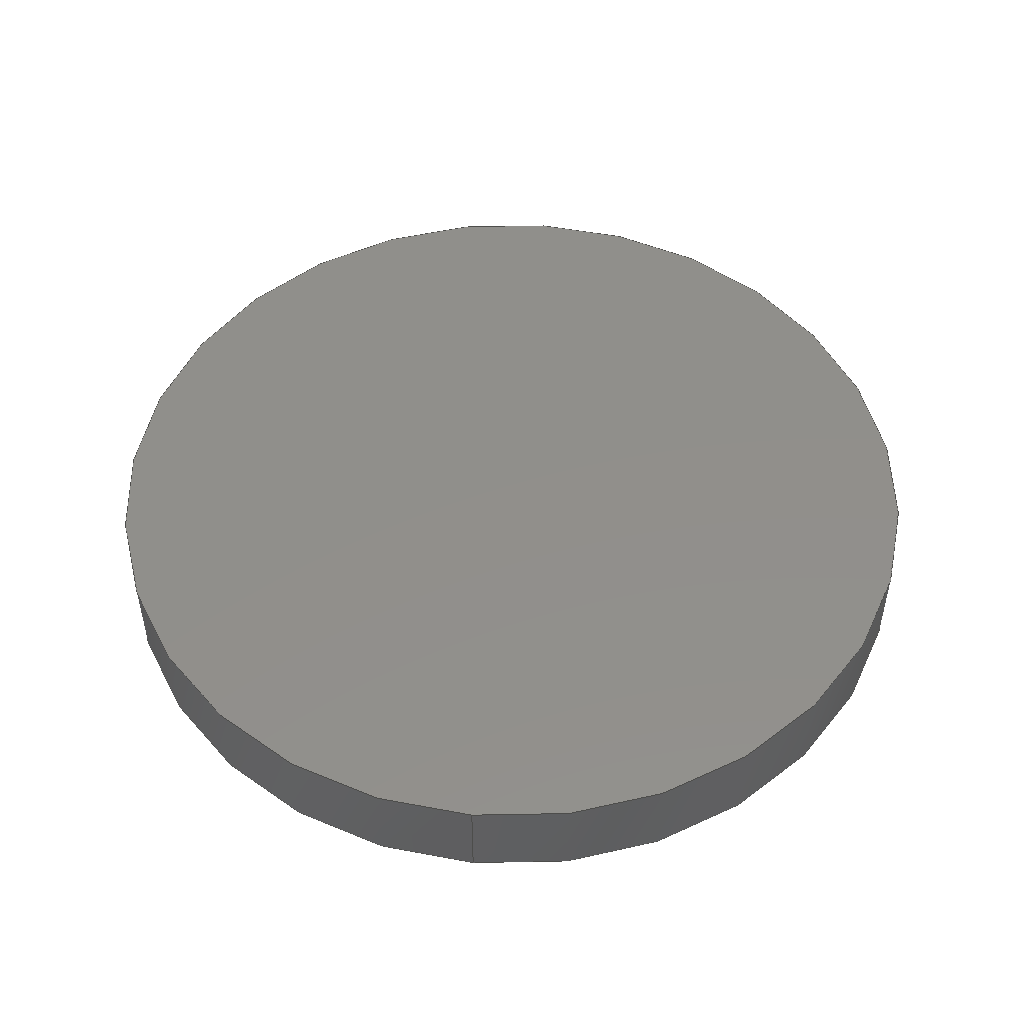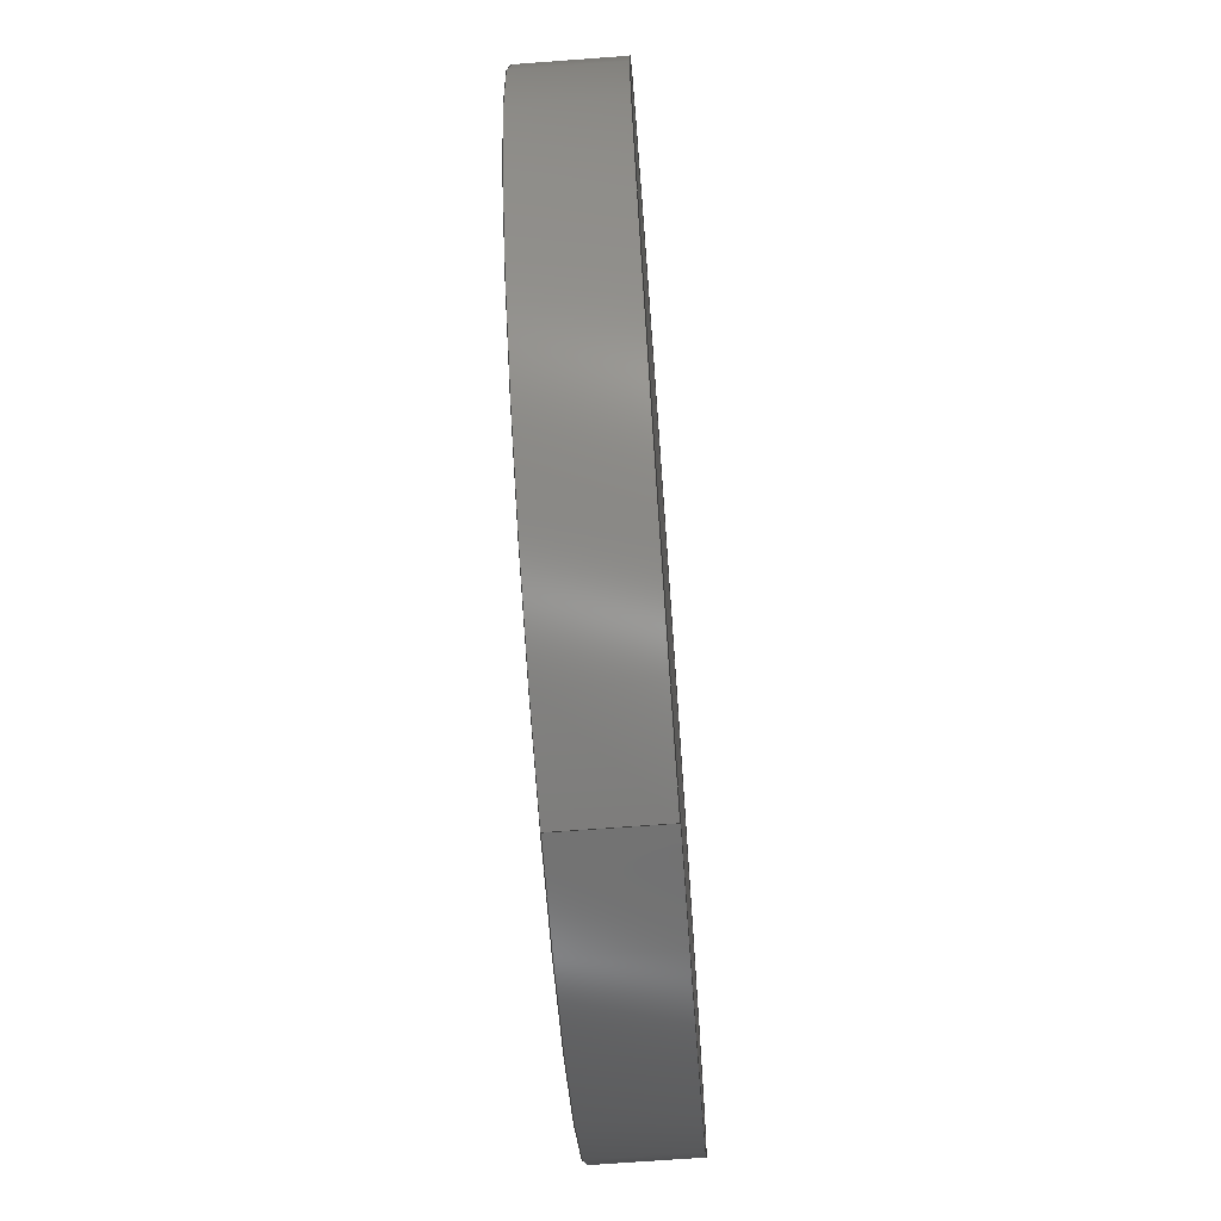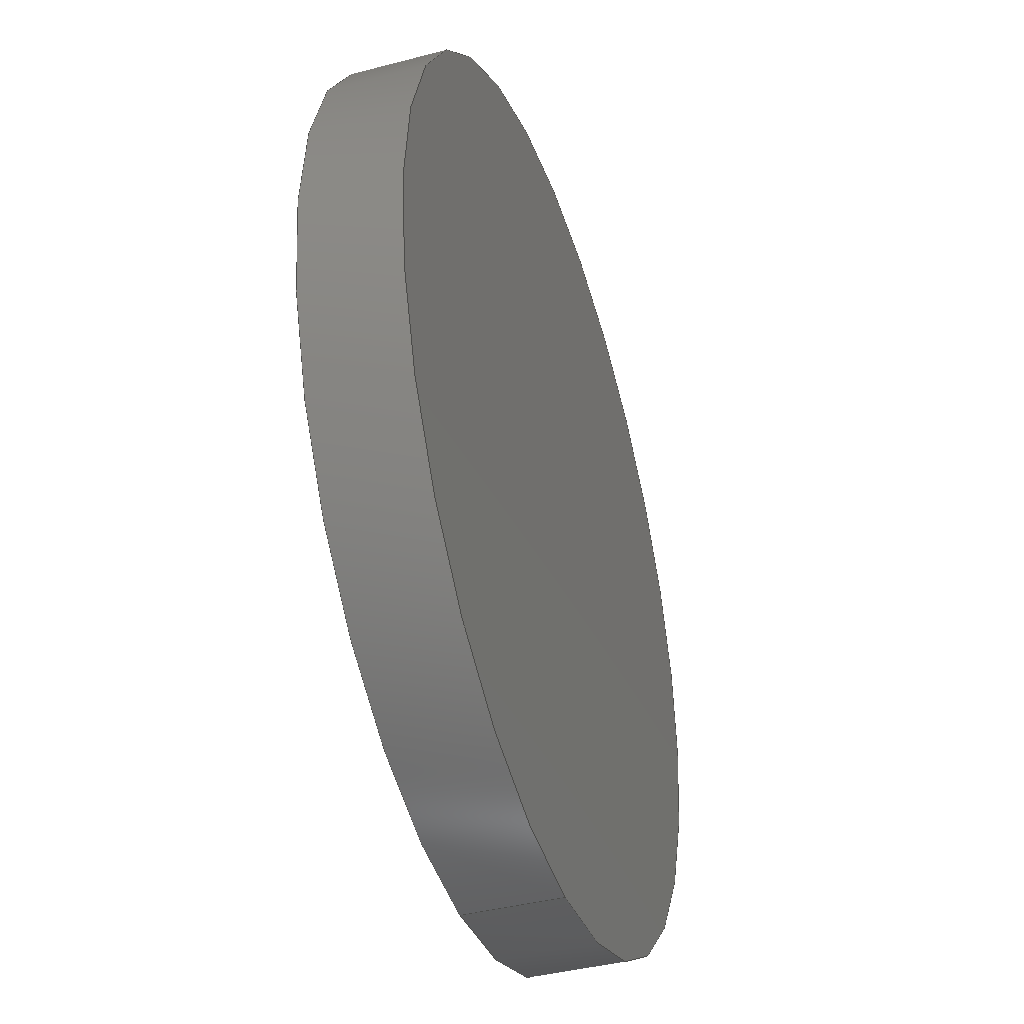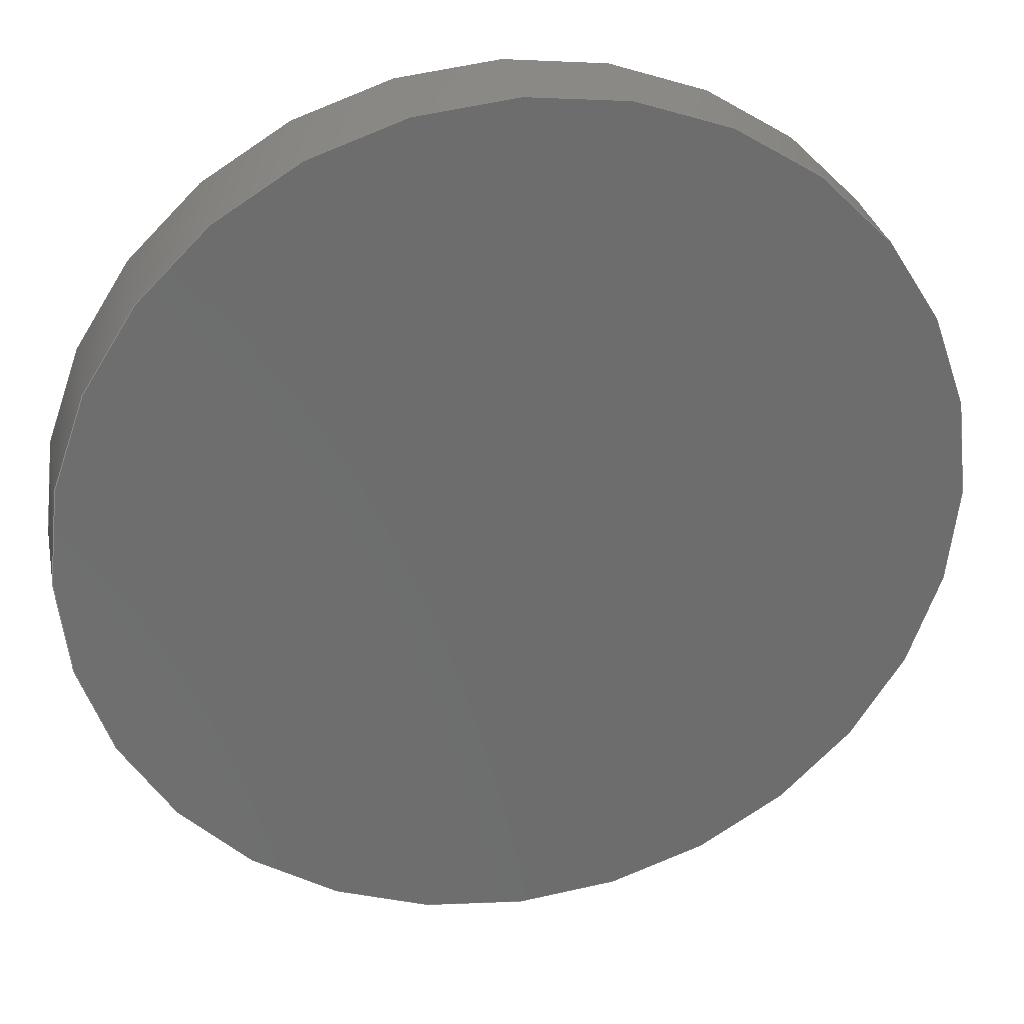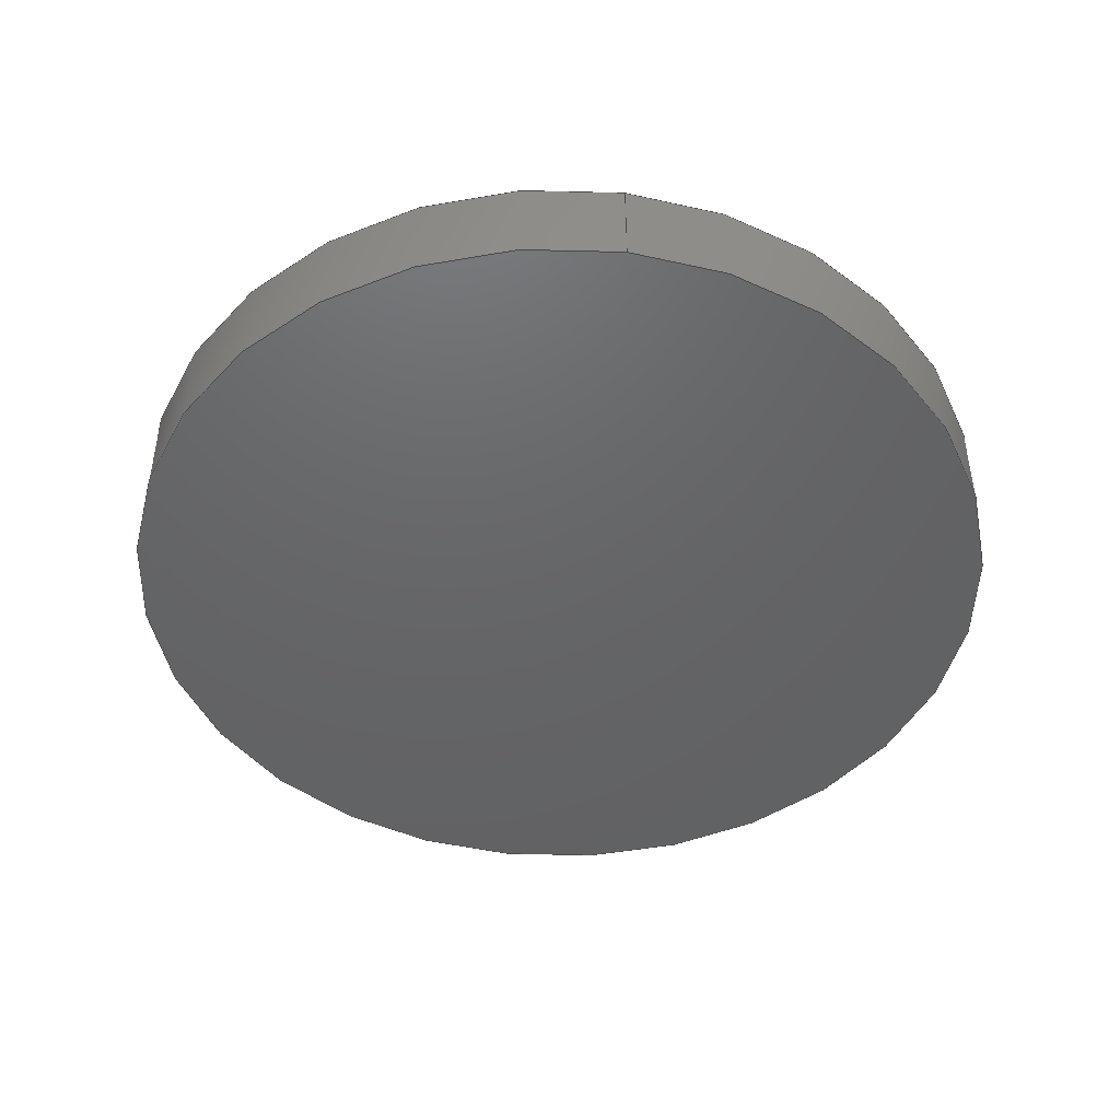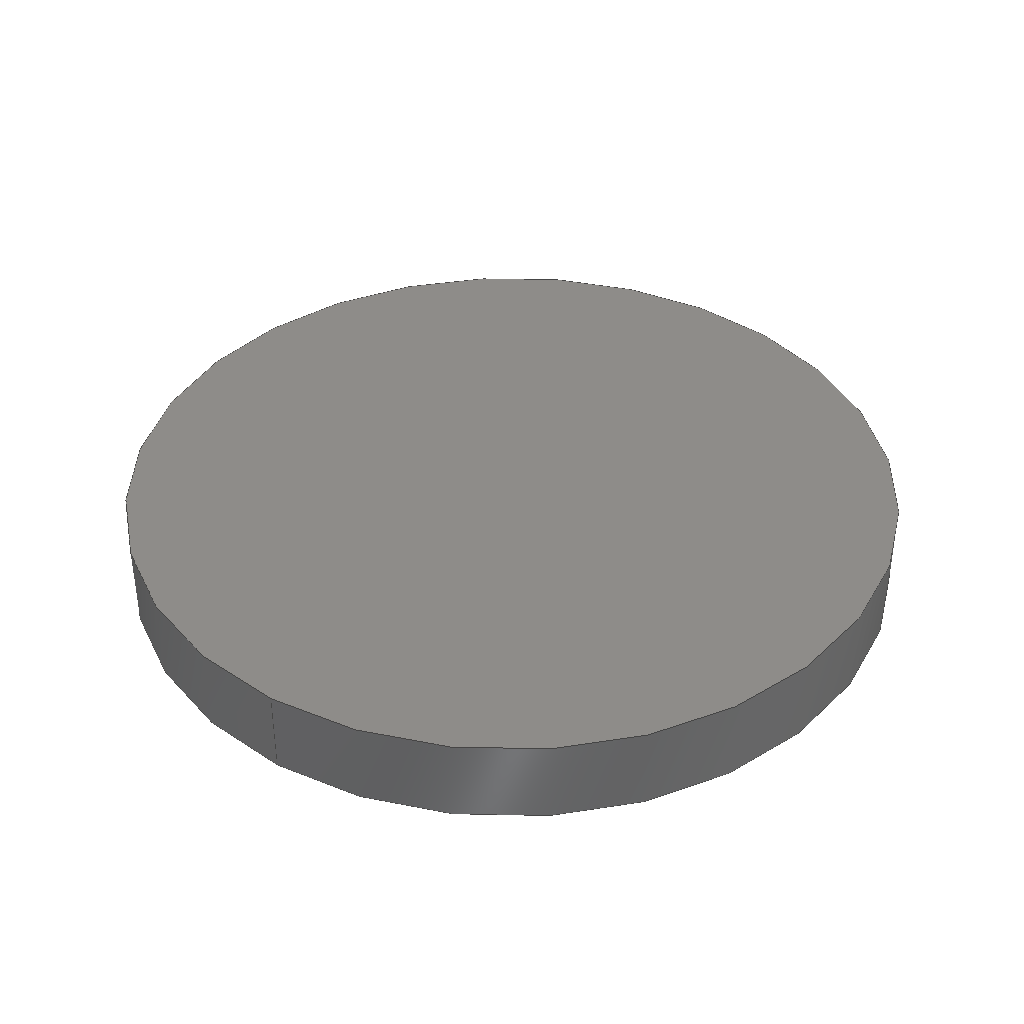
<metadata>
{"format":"step","ext":"step","renderer":"f3d","projection":"perspective","resolution":1024,"background":"white","views":[{"elev":50.2,"azim":-174.7,"up":"+Y"},{"elev":-70.7,"azim":94.2,"up":"+Z"},{"elev":-40.4,"azim":107.9,"up":"+Z"},{"elev":30.2,"azim":-11.3,"up":"+Z"},{"elev":-46.2,"azim":172.0,"up":"+Y"},{"elev":38.0,"azim":-146.4,"up":"+Y"}]}
</metadata>
<code>
ISO-10303-21;
DATA;
#1 = CLOSED_SHELL ( 'NONE', ( #97, #44, #56, #85 ) ) ;
#2 = ORIENTED_EDGE ( 'NONE', *, *, #113, .F. ) ;
#3 = ORIENTED_EDGE ( 'NONE', *, *, #61, .T. ) ;
#4 = SURFACE_STYLE_FILL_AREA ( #6 ) ;
#5 = VECTOR ( 'NONE', #9, 1000 ) ;
#6 = FILL_AREA_STYLE ('',( #94 ) ) ;
#7 = EDGE_CURVE ( 'NONE', #87, #117, #77, .T. ) ;
#8 = CARTESIAN_POINT ( 'NONE',  ( 0, 1.6, 0 ) ) ;
#9 = DIRECTION ( 'NONE',  ( -0, -1, -0 ) ) ;
#10 = PRODUCT_RELATED_PRODUCT_CATEGORY ( 'part', '', ( #63 ) ) ;
#11 = ORIENTED_EDGE ( 'NONE', *, *, #33, .F. ) ;
#12 = SURFACE_SIDE_STYLE ('',( #102 ) ) ;
#13 = EDGE_CURVE ( 'NONE', #60, #87, #57, .T. ) ;
#14 = DIRECTION ( 'NONE',  ( 0, 0, 1 ) ) ;
#15 = PRODUCT_CONTEXT ( 'NONE', #136, 'mechanical' ) ;
#16 = CARTESIAN_POINT ( 'NONE',  ( 0, 0, 0 ) ) ;
#17 = FACE_OUTER_BOUND ( 'NONE', #76, .T. ) ;
#18 = PRESENTATION_LAYER_ASSIGNMENT (  '', '', ( #65 ) ) ;
#19 = CARTESIAN_POINT ( 'NONE',  ( 9.185e-16, 1.6, 7.5 ) ) ;
#20 = CARTESIAN_POINT ( 'NONE',  ( 0, 0, -7.5 ) ) ;
#21 = AXIS2_PLACEMENT_3D ( 'NONE', #109, #49, #131 ) ;
#22 = CARTESIAN_POINT ( 'NONE',  ( 9.185e-16, 1.6, 7.5 ) ) ;
#23 =( NAMED_UNIT ( * ) PLANE_ANGLE_UNIT ( ) SI_UNIT ( $, .RADIAN. ) );
#24 = PRESENTATION_STYLE_ASSIGNMENT (( #45 ) ) ;
#25 = CARTESIAN_POINT ( 'NONE',  ( 0, 1.6, -7.5 ) ) ;
#26 = APPLICATION_CONTEXT ( 'automotive_design' ) ;
#27 = CYLINDRICAL_SURFACE ( 'NONE', #91, 7.5 ) ;
#28 = DIRECTION ( 'NONE',  ( 0, -0, 1 ) ) ;
#29 = CYLINDRICAL_SURFACE ( 'NONE', #58, 7.5 ) ;
#30 = ORIENTED_EDGE ( 'NONE', *, *, #71, .F. ) ;
#31 = FILL_AREA_STYLE ('',( #40 ) ) ;
#32 = ORIENTED_EDGE ( 'NONE', *, *, #61, .F. ) ;
#33 = EDGE_CURVE ( 'NONE', #139, #60, #37, .T. ) ;
#34 =( GEOMETRIC_REPRESENTATION_CONTEXT ( 3 ) GLOBAL_UNCERTAINTY_ASSIGNED_CONTEXT ( ( #82 ) ) GLOBAL_UNIT_ASSIGNED_CONTEXT ( ( #105, #23, #106 ) ) REPRESENTATION_CONTEXT ( 'NONE', 'WORKASPACE' ) );
#35 =( LENGTH_UNIT ( ) NAMED_UNIT ( * ) SI_UNIT ( .MILLI., .METRE. ) );
#36 = DIRECTION ( 'NONE',  ( 0, 1, 0 ) ) ;
#37 = CIRCLE ( 'NONE', #21, 7.5 ) ;
#38 = PLANE ( 'NONE',  #124 ) ;
#39 = DIRECTION ( 'NONE',  ( 0, 0, -1 ) ) ;
#40 = FILL_AREA_STYLE_COLOUR ( '', #73 ) ;
#41 = CIRCLE ( 'NONE', #72, 7.5 ) ;
#42 = DIRECTION ( 'NONE',  ( -0, -1, -0 ) ) ;
#43 = DIRECTION ( 'NONE',  ( 0, 1, 0 ) ) ;
#44 = ADVANCED_FACE ( 'NONE', ( #107 ), #27, .T. ) ;
#45 = SURFACE_STYLE_USAGE ( .BOTH. , #12 ) ;
#46 = EDGE_LOOP ( 'NONE', ( #32, #30, #74, #84 ) ) ;
#47 = MECHANICAL_DESIGN_GEOMETRIC_PRESENTATION_REPRESENTATION (  '', ( #65 ), #34 ) ;
#48 = MANIFOLD_SOLID_BREP ( 'Boss.-Extru0.1', #1 ) ;
#49 = DIRECTION ( 'NONE',  ( 0, 1, 0 ) ) ;
#50 = DIRECTION ( 'NONE',  ( 0, 1, 0 ) ) ;
#51 = DIRECTION ( 'NONE',  ( -0, -1, -0 ) ) ;
#52 = APPLICATION_PROTOCOL_DEFINITION ( 'draft international standard', 'automotive_design', 1998, #136 ) ;
#53 = AXIS2_PLACEMENT_3D ( 'NONE', #75, #80, #90 ) ;
#54 = EDGE_LOOP ( 'NONE', ( #137, #128 ) ) ;
#55 = PRODUCT_DEFINITION_FORMATION_WITH_SPECIFIED_SOURCE ( 'ANY', '', #63, .NOT_KNOWN. ) ;
#56 = ADVANCED_FACE ( 'NONE', ( #130 ), #59, .T. ) ;
#57 = LINE ( 'NONE', #25, #79 ) ;
#58 = AXIS2_PLACEMENT_3D ( 'NONE', #135, #42, #115 ) ;
#59 = PLANE ( 'NONE',  #64 ) ;
#60 = VERTEX_POINT ( 'NONE', #78 ) ;
#61 = EDGE_CURVE ( 'NONE', #139, #117, #118, .T. ) ;
#62 = AXIS2_PLACEMENT_3D ( 'NONE', #16, #14, #127 ) ;
#63 = PRODUCT ( 'photdiode pcb', 'photdiode pcb', '', ( #15 ) ) ;
#64 = AXIS2_PLACEMENT_3D ( 'NONE', #81, #36, #68 ) ;
#65 = STYLED_ITEM ( 'NONE', ( #24 ), #116 ) ;
#66 = ORIENTED_EDGE ( 'NONE', *, *, #7, .F. ) ;
#67 = COLOUR_RGB ( '',0.7922, 0.8196, 0.9333 ) ;
#68 = DIRECTION ( 'NONE',  ( 0, -0, 1 ) ) ;
#69 =( NAMED_UNIT ( * ) PLANE_ANGLE_UNIT ( ) SI_UNIT ( $, .RADIAN. ) );
#70 = SURFACE_SIDE_STYLE ('',( #4 ) ) ;
#71 = EDGE_CURVE ( 'NONE', #60, #139, #41, .T. ) ;
#72 = AXIS2_PLACEMENT_3D ( 'NONE', #112, #50, #132 ) ;
#73 = COLOUR_RGB ( '',0.7922, 0.8196, 0.9333 ) ;
#74 = ORIENTED_EDGE ( 'NONE', *, *, #13, .T. ) ;
#75 = CARTESIAN_POINT ( 'NONE',  ( 0, 0, 0 ) ) ;
#76 = EDGE_LOOP ( 'NONE', ( #11, #3, #93, #125 ) ) ;
#77 = CIRCLE ( 'NONE', #53, 7.5 ) ;
#78 = CARTESIAN_POINT ( 'NONE',  ( 0, 1.6, -7.5 ) ) ;
#79 = VECTOR ( 'NONE', #133, 1000 ) ;
#80 = DIRECTION ( 'NONE',  ( 0, 1, 0 ) ) ;
#81 = CARTESIAN_POINT ( 'NONE',  ( 0, 1.6, 0 ) ) ;
#82 = UNCERTAINTY_MEASURE_WITH_UNIT (LENGTH_MEASURE( 1e-05 ), #105, 'distance_accuracy_value', 'NONE');
#83 = STYLED_ITEM ( 'NONE', ( #89 ), #48 ) ;
#84 = ORIENTED_EDGE ( 'NONE', *, *, #7, .T. ) ;
#85 = ADVANCED_FACE ( 'NONE', ( #95 ), #38, .F. ) ;
#86 = APPLICATION_PROTOCOL_DEFINITION ( 'draft international standard', 'automotive_design', 1998, #26 ) ;
#87 = VERTEX_POINT ( 'NONE', #20 ) ;
#88 = SURFACE_STYLE_USAGE ( .BOTH. , #70 ) ;
#89 = PRESENTATION_STYLE_ASSIGNMENT (( #88 ) ) ;
#90 = DIRECTION ( 'NONE',  ( 0, 0, 1 ) ) ;
#91 = AXIS2_PLACEMENT_3D ( 'NONE', #8, #51, #39 ) ;
#92 = SHAPE_DEFINITION_REPRESENTATION ( #104, #116 ) ;
#93 = ORIENTED_EDGE ( 'NONE', *, *, #113, .T. ) ;
#94 = FILL_AREA_STYLE_COLOUR ( '', #67 ) ;
#95 = FACE_OUTER_BOUND ( 'NONE', #140, .T. ) ;
#96 = AXIS2_PLACEMENT_3D ( 'NONE', #98, #43, #100 ) ;
#97 = ADVANCED_FACE ( 'NONE', ( #17 ), #29, .T. ) ;
#98 = CARTESIAN_POINT ( 'NONE',  ( 0, 0, 0 ) ) ;
#99 = PRODUCT_DEFINITION_CONTEXT ( 'detailed design', #26, 'design' ) ;
#100 = DIRECTION ( 'NONE',  ( 0, 0, 1 ) ) ;
#101 =( NAMED_UNIT ( * ) SI_UNIT ( $, .STERADIAN. ) SOLID_ANGLE_UNIT ( ) );
#102 = SURFACE_STYLE_FILL_AREA ( #31 ) ;
#103 = PRESENTATION_LAYER_ASSIGNMENT (  '', '', ( #83 ) ) ;
#104 = PRODUCT_DEFINITION_SHAPE ( 'NONE', 'NONE',  #126 ) ;
#105 =( LENGTH_UNIT ( ) NAMED_UNIT ( * ) SI_UNIT ( .MILLI., .METRE. ) );
#106 =( NAMED_UNIT ( * ) SI_UNIT ( $, .STERADIAN. ) SOLID_ANGLE_UNIT ( ) );
#107 = FACE_OUTER_BOUND ( 'NONE', #46, .T. ) ;
#108 = CARTESIAN_POINT ( 'NONE',  ( 0, 0, 0 ) ) ;
#109 = CARTESIAN_POINT ( 'NONE',  ( 0, 1.6, 0 ) ) ;
#110 = CIRCLE ( 'NONE', #96, 7.5 ) ;
#111 =( NAMED_UNIT ( * ) SI_UNIT ( $, .STERADIAN. ) SOLID_ANGLE_UNIT ( ) );
#112 = CARTESIAN_POINT ( 'NONE',  ( 0, 1.6, 0 ) ) ;
#113 = EDGE_CURVE ( 'NONE', #117, #87, #110, .T. ) ;
#114 = CARTESIAN_POINT ( 'NONE',  ( 9.185e-16, 0, 7.5 ) ) ;
#115 = DIRECTION ( 'NONE',  ( 0, 0, -1 ) ) ;
#116 = ADVANCED_BREP_SHAPE_REPRESENTATION ( 'photdiode pcb', ( #48, #62 ), #119 ) ;
#117 = VERTEX_POINT ( 'NONE', #114 ) ;
#118 = LINE ( 'NONE', #19, #5 ) ;
#119 =( GEOMETRIC_REPRESENTATION_CONTEXT ( 3 ) GLOBAL_UNCERTAINTY_ASSIGNED_CONTEXT ( ( #123 ) ) GLOBAL_UNIT_ASSIGNED_CONTEXT ( ( #138, #121, #101 ) ) REPRESENTATION_CONTEXT ( 'NONE', 'WORKASPACE' ) );
#120 = DIRECTION ( 'NONE',  ( 0, 1, 0 ) ) ;
#121 =( NAMED_UNIT ( * ) PLANE_ANGLE_UNIT ( ) SI_UNIT ( $, .RADIAN. ) );
#122 =( GEOMETRIC_REPRESENTATION_CONTEXT ( 3 ) GLOBAL_UNCERTAINTY_ASSIGNED_CONTEXT ( ( #134 ) ) GLOBAL_UNIT_ASSIGNED_CONTEXT ( ( #35, #69, #111 ) ) REPRESENTATION_CONTEXT ( 'NONE', 'WORKASPACE' ) );
#123 = UNCERTAINTY_MEASURE_WITH_UNIT (LENGTH_MEASURE( 1e-05 ), #138, 'distance_accuracy_value', 'NONE');
#124 = AXIS2_PLACEMENT_3D ( 'NONE', #108, #120, #28 ) ;
#125 = ORIENTED_EDGE ( 'NONE', *, *, #13, .F. ) ;
#126 = PRODUCT_DEFINITION ( 'UNKNOWN', '', #55, #99 ) ;
#127 = DIRECTION ( 'NONE',  ( 1, 0, 0 ) ) ;
#128 = ORIENTED_EDGE ( 'NONE', *, *, #33, .T. ) ;
#129 = MECHANICAL_DESIGN_GEOMETRIC_PRESENTATION_REPRESENTATION (  '', ( #83 ), #122 ) ;
#130 = FACE_OUTER_BOUND ( 'NONE', #54, .T. ) ;
#131 = DIRECTION ( 'NONE',  ( 0, 0, 1 ) ) ;
#132 = DIRECTION ( 'NONE',  ( 0, 0, 1 ) ) ;
#133 = DIRECTION ( 'NONE',  ( -0, -1, -0 ) ) ;
#134 = UNCERTAINTY_MEASURE_WITH_UNIT (LENGTH_MEASURE( 1e-05 ), #35, 'distance_accuracy_value', 'NONE');
#135 = CARTESIAN_POINT ( 'NONE',  ( 0, 1.6, 0 ) ) ;
#136 = APPLICATION_CONTEXT ( 'automotive_design' ) ;
#137 = ORIENTED_EDGE ( 'NONE', *, *, #71, .T. ) ;
#138 =( LENGTH_UNIT ( ) NAMED_UNIT ( * ) SI_UNIT ( .MILLI., .METRE. ) );
#139 = VERTEX_POINT ( 'NONE', #22 ) ;
#140 = EDGE_LOOP ( 'NONE', ( #66, #2 ) ) ;
ENDSEC;
END-ISO-10303-21;

</code>
